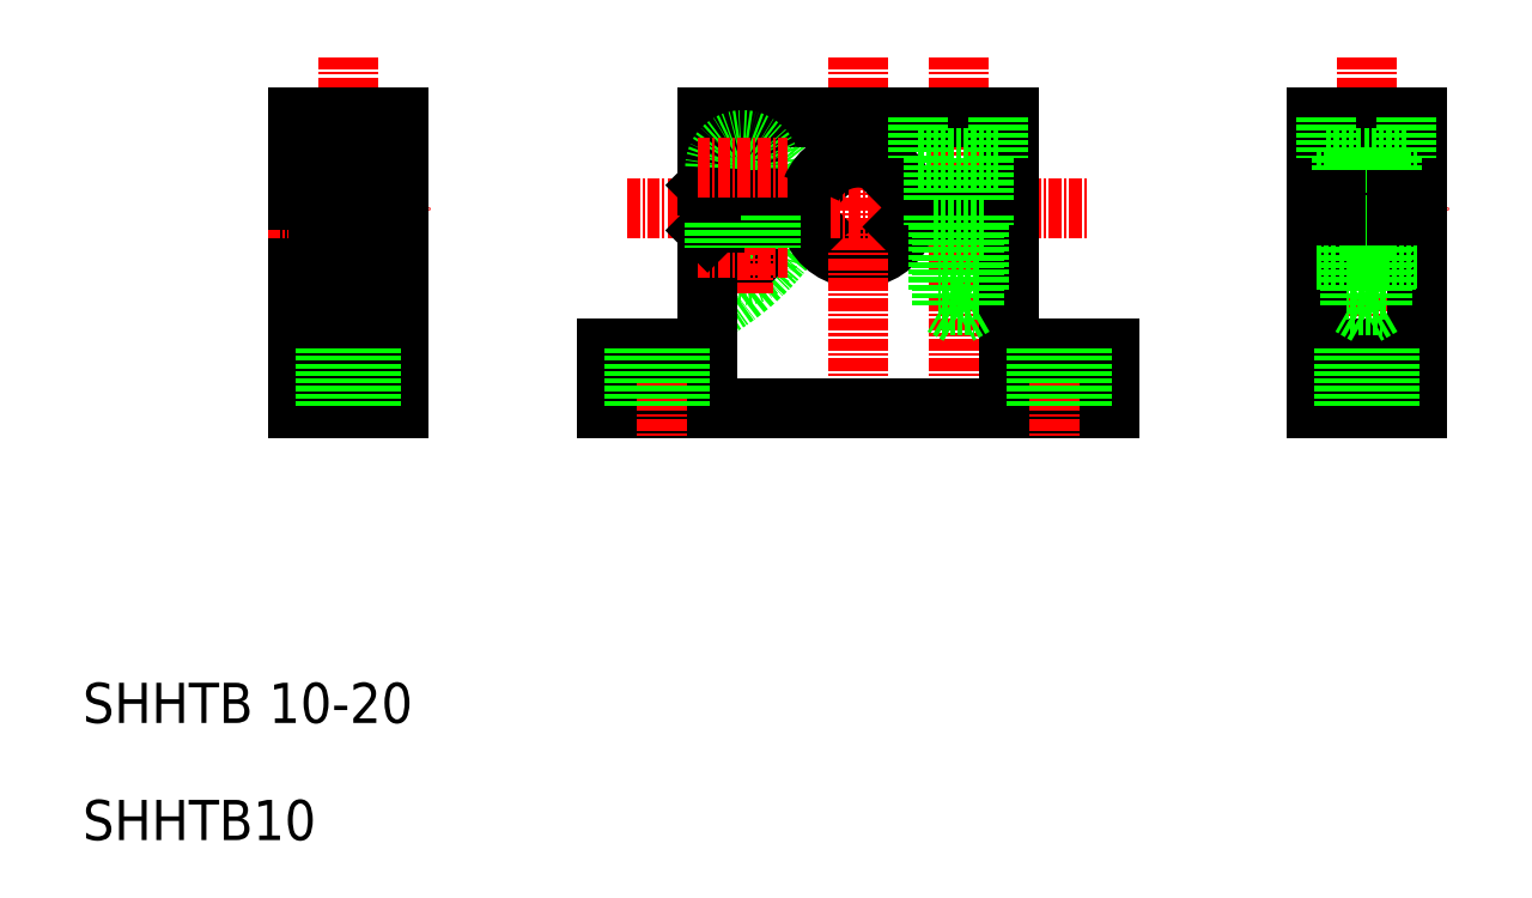
<metadata>
{"format":"dxf","ext":"dxf","renderer":"ezdxf+matplotlib","layout":"modelspace","background":"white","min_lineweight":24,"dpi":150}
</metadata>
<code>
0
SECTION
2
ENTITIES
0
ARC
8
0
10
106.6
20
113.2
30
0
40
2.75
50
180
51
0
0
LINE
8
CENTER
10
128.1
20
132.2
30
0
11
128.1
21
94.15
31
0
0
ARC
8
0
10
91.16
20
128.6
30
0
40
25
50
298.4
51
329.7
0
CIRCLE
8
0
10
106.6
20
113.2
30
0
40
1.5
0
LINE
8
CENTER
10
106.6
20
125.7
30
0
11
106.6
21
108.7
31
0
0
LINE
8
0
10
133.1
20
116.4
30
0
11
133.1
21
103.2
31
0
0
LINE
8
0
10
103.1
20
114.9
30
0
11
103.1
21
103.2
31
0
0
ARC
8
0
10
118.1
20
117.2
30
0
40
5
50
202.4
51
337.8
0
LINE
8
CENTER
10
118.1
20
132.2
30
0
11
118.1
21
94.15
31
0
0
LINE
8
0
10
93.06
20
97.15
30
0
11
143.1
21
97.15
31
0
0
LINE
8
CENTER
10
98.06
20
106.2
30
0
11
98.06
21
94.15
31
0
0
LINE
8
0
10
93.06
20
103.2
30
0
11
103.1
21
103.2
31
0
0
LINE
8
0
10
93.06
20
103.2
30
0
11
93.06
21
97.15
31
0
0
LINE
8
0
10
100.3
20
103.2
30
0
11
100.3
21
97.15
31
0
0
LINE
8
0
10
95.81
20
103.2
30
0
11
95.81
21
97.15
31
0
0
LINE
8
CENTER
10
138.1
20
106.2
30
0
11
138.1
21
94.15
31
0
0
LINE
8
0
10
133.1
20
103.2
30
0
11
143.1
21
103.2
31
0
0
LINE
8
0
10
143.1
20
103.2
30
0
11
143.1
21
97.15
31
0
0
LINE
8
0
10
113.4
20
119.1
30
0
11
112.3
21
117.9
31
0
0
LINE
8
0
10
113.4
20
115.2
30
0
11
112.3
21
116.4
31
0
0
ARC
8
0
10
91.16
20
105.8
30
0
40
25
50
30.3
51
54.69
0
LINE
8
0
10
103.1
20
126.2
30
0
11
133.1
21
126.2
31
0
0
LINE
8
CENTER
10
95.06
20
117.2
30
0
11
141.1
21
117.2
31
0
0
LINE
8
0
10
103.1
20
126.2
30
0
11
103.1
21
119.4
31
0
0
LINE
8
0
10
109.3
20
121.2
30
0
11
109.3
21
117.9
31
0
0
LINE
8
0
10
103.8
20
121.2
30
0
11
103.8
21
118.7
31
0
0
CIRCLE
8
0
10
106.6
20
121.2
30
0
40
1.5
0
LINE
8
CENTER
10
102.1
20
113.2
30
0
11
111.1
21
113.2
31
0
0
LINE
8
0
10
104.6
20
116.4
30
0
11
112.3
21
116.4
31
0
0
LINE
8
0
10
104.6
20
117.9
30
0
11
112.3
21
117.9
31
0
0
LINE
8
0
10
103.8
20
118.7
30
0
11
103.8
21
115.7
31
0
0
LINE
8
0
10
104.6
20
116.4
30
0
11
103.1
21
114.9
31
0
0
LINE
8
0
10
104.6
20
117.9
30
0
11
103.1
21
119.4
31
0
0
LINE
8
0
10
109.3
20
117.9
30
0
11
109.3
21
116.4
31
0
0
ARC
8
0
10
106.6
20
121.2
30
0
40
2.75
50
0
51
180
0
LINE
8
CENTER
10
102.1
20
121.2
30
0
11
111.1
21
121.2
31
0
0
LINE
8
0
10
123.9
20
117.9
30
0
11
133.1
21
117.9
31
0
0
LINE
8
0
10
123.8
20
116.4
30
0
11
133.1
21
116.4
31
0
0
ARC
8
0
10
118.1
20
117.2
30
0
40
5
50
22.83
51
157.6
0
LINE
8
0
10
122.7
20
115.3
30
0
11
123.8
21
116.4
31
0
0
LINE
8
0
10
122.7
20
119.1
30
0
11
123.9
21
117.9
31
0
0
LINE
8
0
10
133.1
20
126.2
30
0
11
133.1
21
117.9
31
0
0
LINE
8
CENTER
10
168.7
20
132.2
30
0
11
168.7
21
94.15
31
0
0
LINE
8
0
10
163.7
20
116.4
30
0
11
163.7
21
97.15
31
0
0
LINE
8
0
10
173.7
20
116.4
30
0
11
173.7
21
97.15
31
0
0
LINE
8
0
10
163.7
20
97.15
30
0
11
173.7
21
97.15
31
0
0
LINE
8
0
10
163.7
20
103.2
30
0
11
173.7
21
103.2
31
0
0
LINE
8
0
10
163.7
20
112.2
30
0
11
173.7
21
112.2
31
0
0
LINE
8
CENTER
10
160.7
20
117.2
30
0
11
176.7
21
117.2
31
0
0
LINE
8
0
10
173.7
20
126.2
30
0
11
173.7
21
117.9
31
0
0
LINE
8
0
10
163.7
20
126.2
30
0
11
163.7
21
117.9
31
0
0
LINE
8
0
10
163.7
20
116.4
30
0
11
173.7
21
116.4
31
0
0
LINE
8
0
10
163.7
20
117.9
30
0
11
173.7
21
117.9
31
0
0
LINE
8
0
10
163.7
20
122.2
30
0
11
173.7
21
122.2
31
0
0
LINE
8
0
10
163.7
20
126.2
30
0
11
173.7
21
126.2
31
0
0
TEXT
8
0
10
40.83
20
65.87
30
0
40
4
1
SHHTB 10-20
0
TEXT
8
0
10
40.83
20
54.21
30
0
40
4
1
SHHTB10
0
LINE
8
0
10
132.1
20
126.2
30
0
11
132.1
21
122.2
31
0
0
LINE
8
0
10
124.1
20
126.2
30
0
11
124.1
21
122.2
31
0
0
LINE
8
0
10
124.1
20
122.2
30
0
11
132.1
21
122.2
31
0
0
LINE
8
0
10
125.6
20
115.4
30
0
11
130.6
21
115.4
31
0
0
LINE
8
0
10
125.6
20
122.2
30
0
11
125.6
21
117.9
31
0
0
LINE
8
0
10
125.6
20
116.4
30
0
11
125.6
21
115.4
31
0
0
LINE
8
0
10
130.6
20
122.2
30
0
11
130.6
21
117.9
31
0
0
LINE
8
0
10
130.6
20
116.4
30
0
11
130.6
21
115.4
31
0
0
LINE
8
0
10
103.8
20
115.7
30
0
11
103.8
21
113.2
31
0
0
LINE
8
0
10
109.3
20
116.4
30
0
11
109.3
21
113.2
31
0
0
LINE
8
0
10
135.8
20
103.2
30
0
11
135.8
21
97.15
31
0
0
LINE
8
0
10
140.3
20
103.2
30
0
11
140.3
21
97.15
31
0
0
LINE
8
0
10
166.4
20
103.2
30
0
11
166.4
21
97.15
31
0
0
LINE
8
0
10
170.9
20
103.2
30
0
11
170.9
21
97.15
31
0
0
LINE
8
0
10
129.7
20
107.4
30
0
11
128.1
21
106.5
31
0
0
LINE
8
0
10
130.1
20
109
30
0
11
126.1
21
109
31
0
0
LINE
8
0
10
129.7
20
115.4
30
0
11
129.7
21
107.4
31
0
0
LINE
8
0
10
130.1
20
109
30
0
11
130.1
21
115.4
31
0
0
LINE
8
0
10
126.5
20
115.4
30
0
11
126.5
21
107.4
31
0
0
LINE
8
0
10
128.1
20
106.5
30
0
11
126.5
21
107.4
31
0
0
LINE
8
0
10
126.1
20
109
30
0
11
126.1
21
115.4
31
0
0
LINE
8
0
10
126.5
20
107.4
30
0
11
129.7
21
107.4
31
0
0
LINE
8
0
10
164.7
20
122.2
30
0
11
172.7
21
122.2
31
0
0
LINE
8
0
10
164.7
20
126.2
30
0
11
164.7
21
122.2
31
0
0
LINE
8
0
10
172.7
20
126.2
30
0
11
172.7
21
122.2
31
0
0
LINE
8
0
10
171.2
20
122.2
30
0
11
171.2
21
117.9
31
0
0
LINE
8
0
10
166.2
20
122.2
30
0
11
166.2
21
117.9
31
0
0
LINE
8
0
10
170.3
20
115.4
30
0
11
170.3
21
107.4
31
0
0
LINE
8
0
10
170.7
20
109
30
0
11
170.7
21
115.4
31
0
0
LINE
8
0
10
166.2
20
115.4
30
0
11
171.2
21
115.4
31
0
0
LINE
8
0
10
171.2
20
116.4
30
0
11
171.2
21
115.4
31
0
0
LINE
8
0
10
167.1
20
115.4
30
0
11
167.1
21
107.4
31
0
0
LINE
8
0
10
166.7
20
109
30
0
11
166.7
21
115.4
31
0
0
LINE
8
0
10
166.2
20
116.4
30
0
11
166.2
21
115.4
31
0
0
LINE
8
0
10
167.1
20
107.4
30
0
11
170.3
21
107.4
31
0
0
LINE
8
0
10
168.7
20
106.5
30
0
11
167.1
21
107.4
31
0
0
LINE
8
0
10
170.7
20
109
30
0
11
166.7
21
109
31
0
0
LINE
8
0
10
170.3
20
107.4
30
0
11
168.7
21
106.5
31
0
0
LINE
8
0
10
165.7
20
116.4
30
0
11
165.7
21
117.9
31
0
0
LINE
8
0
10
171.7
20
116.4
30
0
11
171.7
21
117.9
31
0
0
LINE
8
0
10
72.25
20
116.4
30
0
11
72.25
21
97.15
31
0
0
LINE
8
0
10
62.25
20
116.4
30
0
11
62.25
21
97.15
31
0
0
LINE
8
CENTER
10
67.25
20
132.2
30
0
11
67.25
21
94.15
31
0
0
LINE
8
0
10
62.25
20
103.2
30
0
11
72.25
21
103.2
31
0
0
LINE
8
0
10
62.25
20
97.15
30
0
11
72.25
21
97.15
31
0
0
LINE
8
0
10
69.5
20
103.2
30
0
11
69.5
21
97.15
31
0
0
LINE
8
0
10
65
20
103.2
30
0
11
65
21
97.15
31
0
0
LINE
8
0
10
62.25
20
126.2
30
0
11
72.25
21
126.2
31
0
0
LINE
8
0
10
62.25
20
122.2
30
0
11
72.25
21
122.2
31
0
0
LINE
8
0
10
62.25
20
117.9
30
0
11
64.25
21
117.9
31
0
0
LINE
8
0
10
62.25
20
116.4
30
0
11
64.25
21
116.4
31
0
0
LINE
8
CENTER
10
59.25
20
117.2
30
0
11
75.25
21
117.2
31
0
0
LINE
8
0
10
62.25
20
112.2
30
0
11
72.25
21
112.2
31
0
0
LINE
8
0
10
62.25
20
126.2
30
0
11
62.25
21
117.9
31
0
0
LINE
8
0
10
64.25
20
106.6
30
0
11
64.25
21
126.2
31
0
0
LINE
8
0
10
70.25
20
106.6
30
0
11
70.25
21
126.2
31
0
0
LINE
8
0
10
72.25
20
126.2
30
0
11
72.25
21
117.9
31
0
0
LINE
8
0
10
70.25
20
123.9
30
0
11
64.25
21
123.9
31
0
0
LINE
8
0
10
70.25
20
110.4
30
0
11
64.25
21
110.4
31
0
0
LINE
8
0
10
70.25
20
106.6
30
0
11
64.25
21
106.6
31
0
0
LINE
8
0
10
70.25
20
116.4
30
0
11
72.25
21
116.4
31
0
0
LINE
8
0
10
70.25
20
117.9
30
0
11
72.25
21
117.9
31
0
0
ENDSEC
0
EOF

</code>
